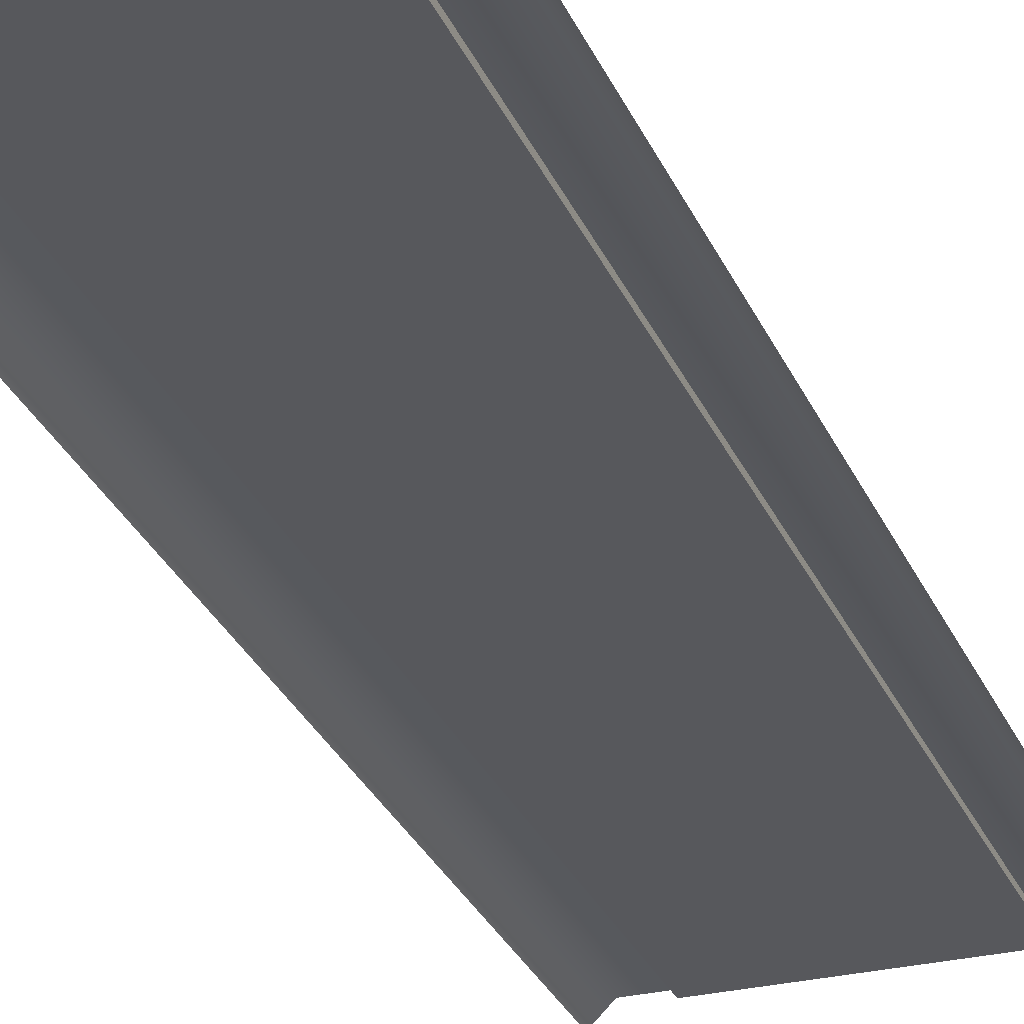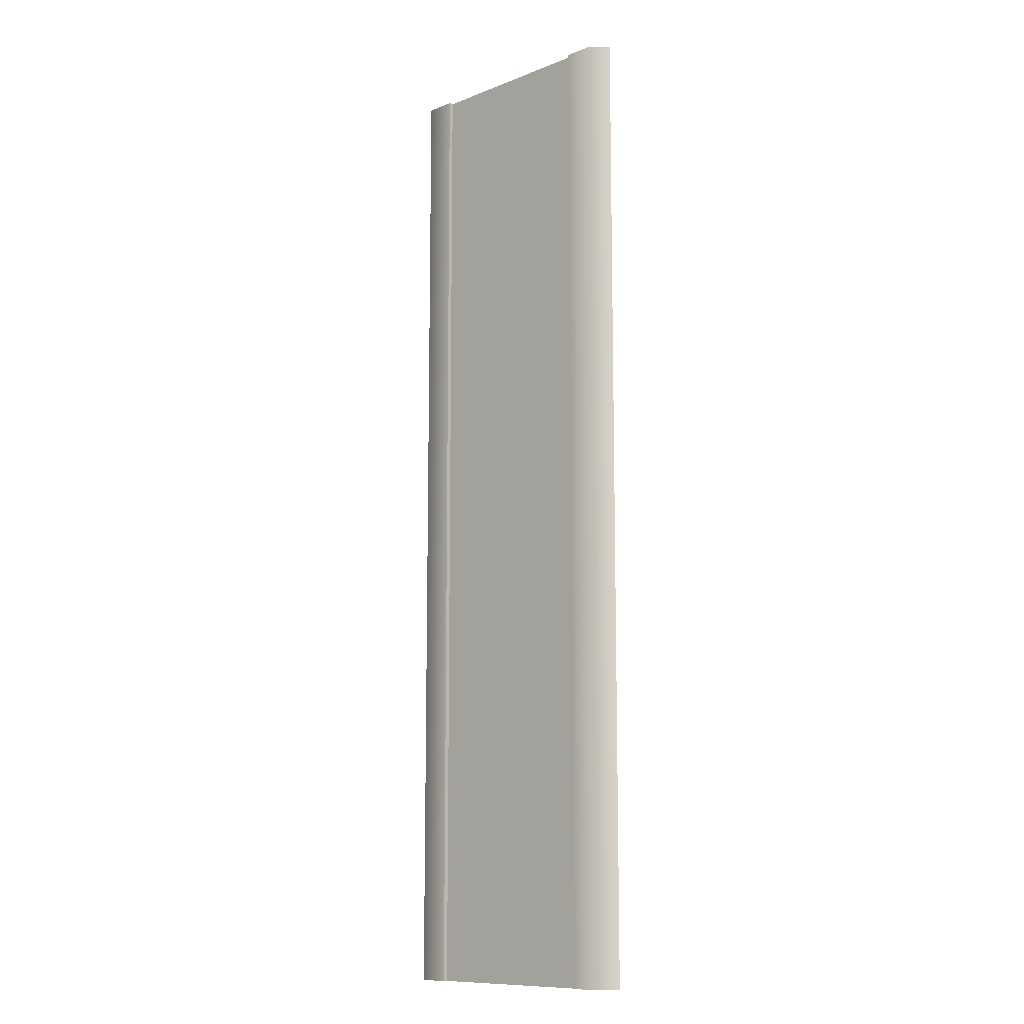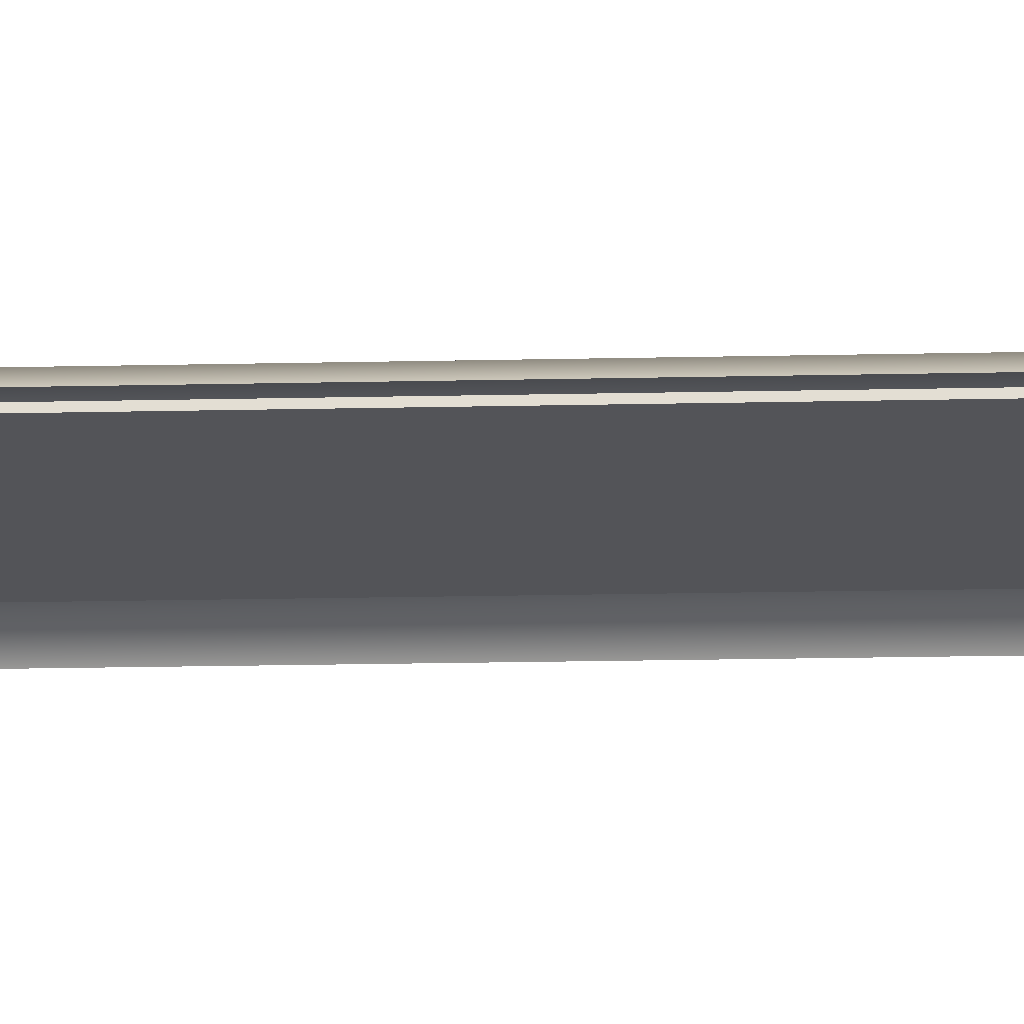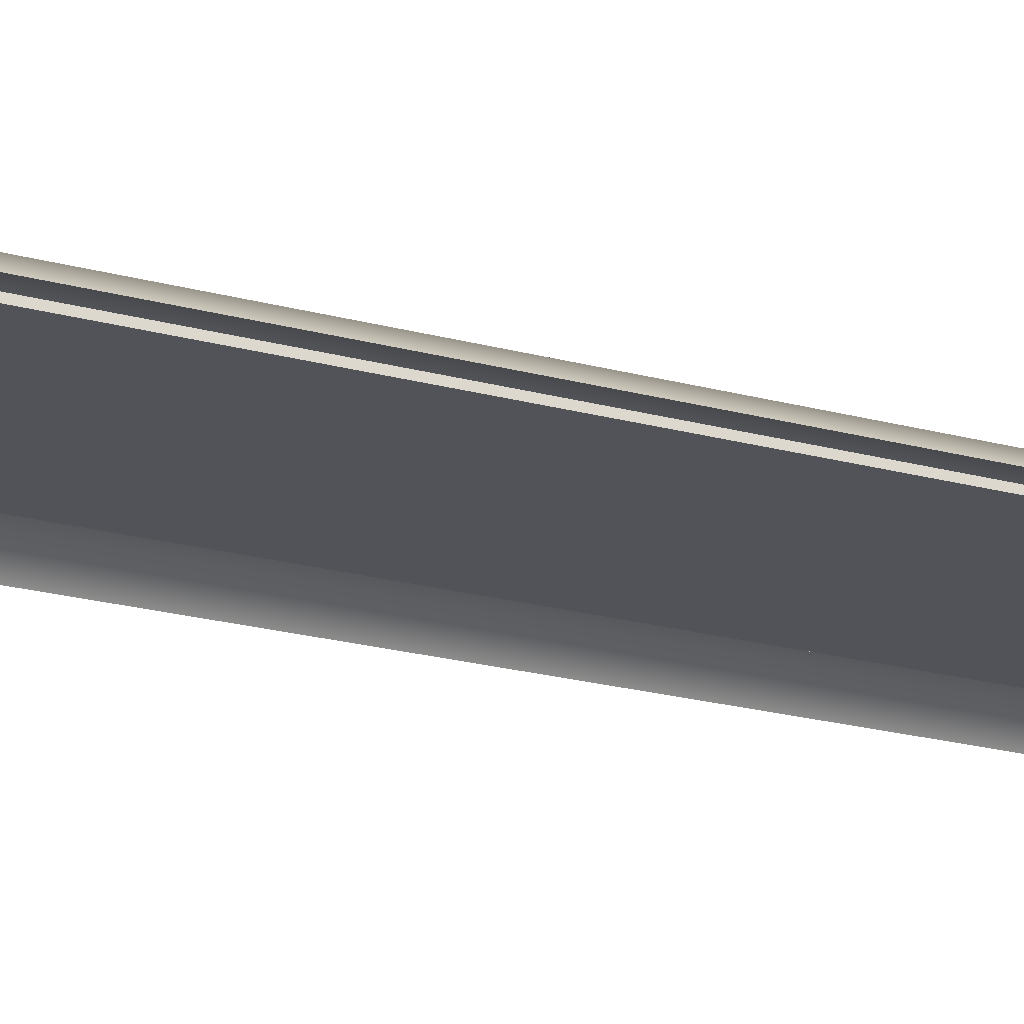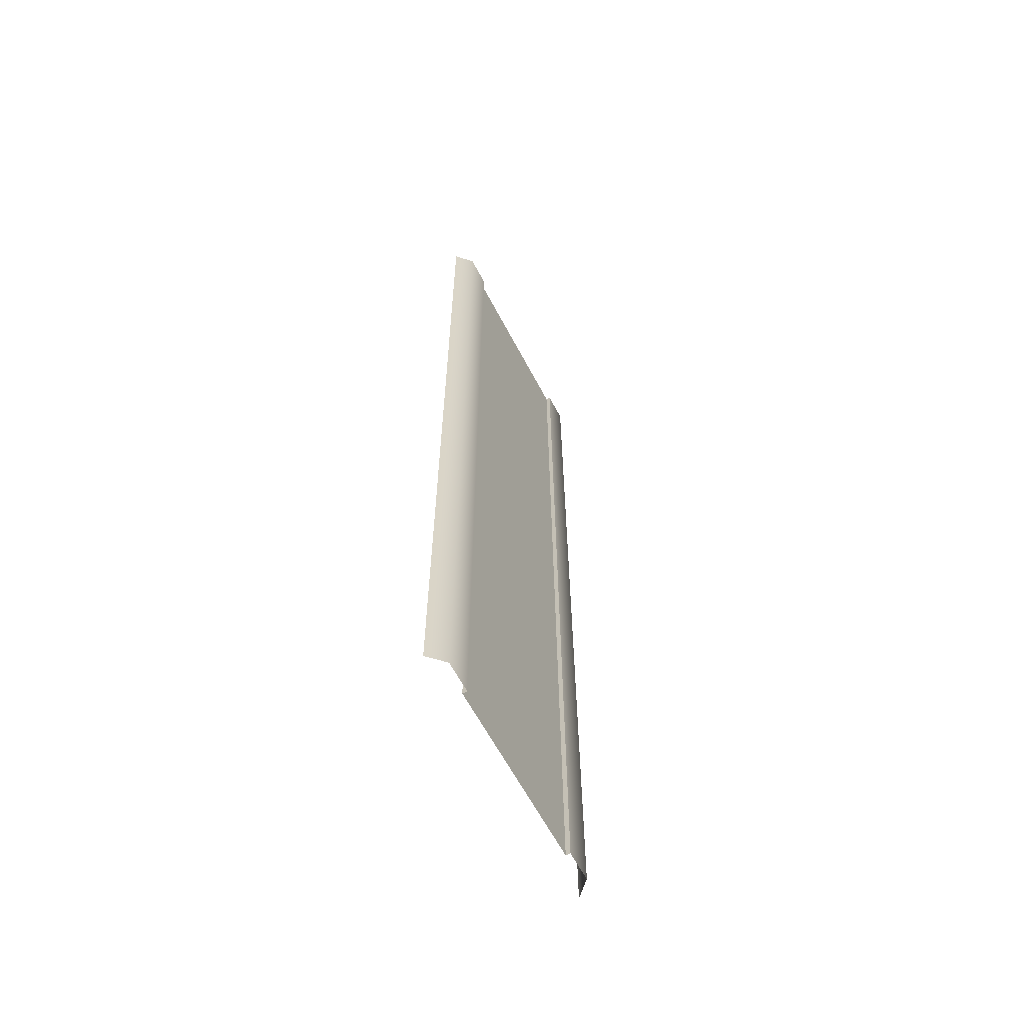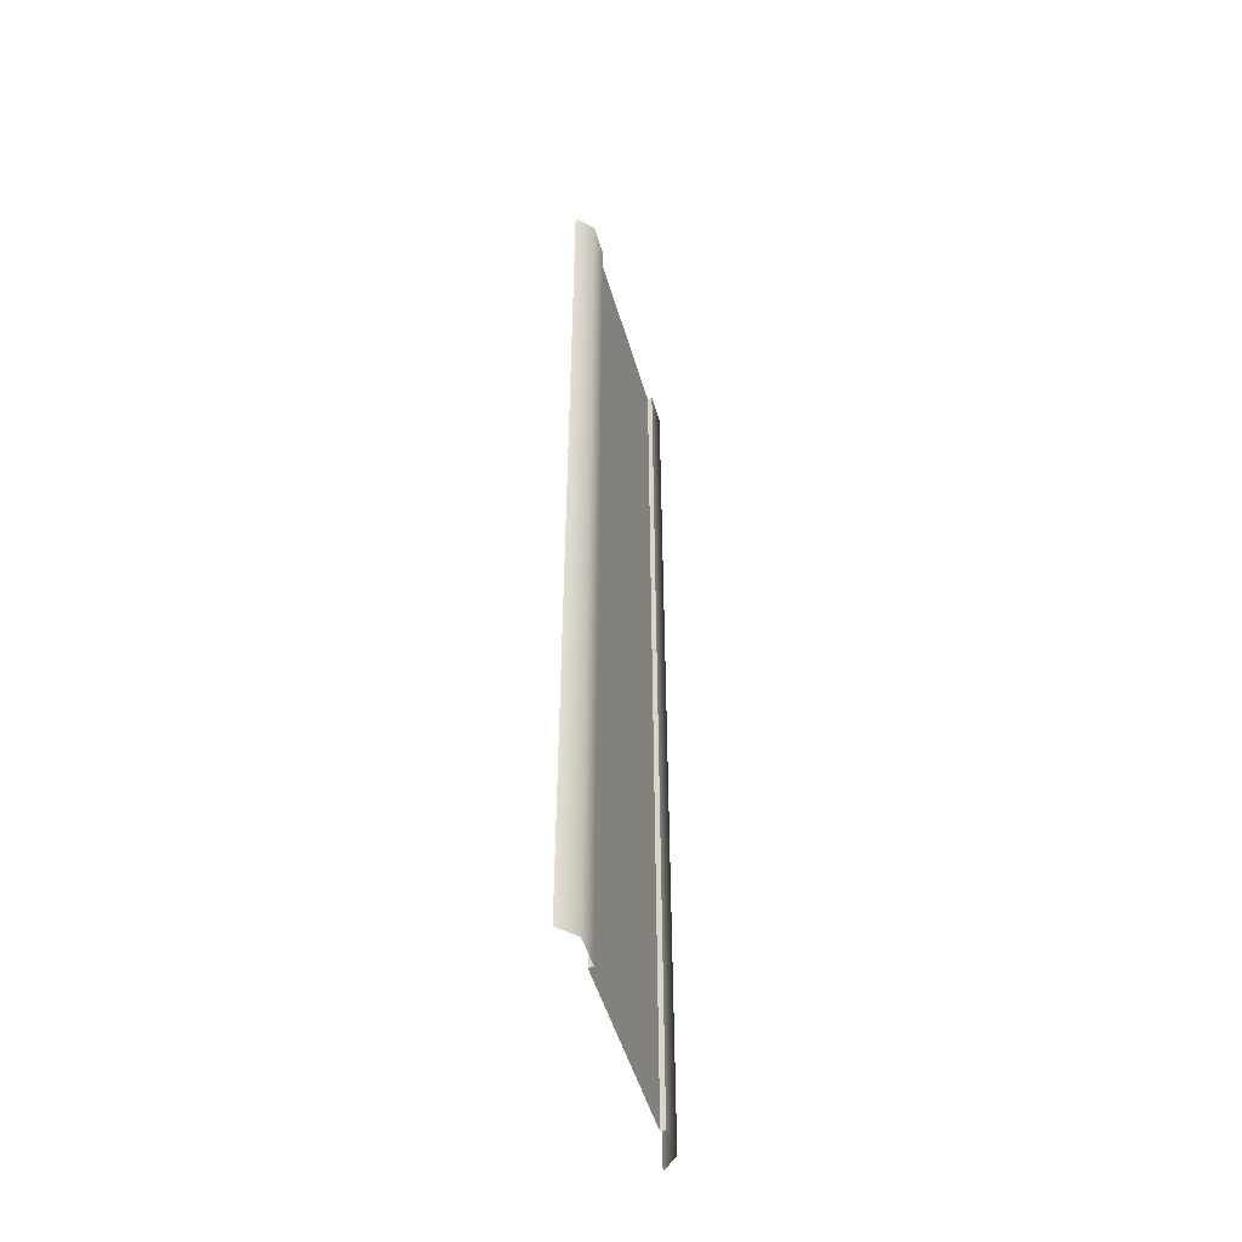
<metadata>
{"format":"obj","ext":"obj","renderer":"f3d","projection":"perspective","resolution":1024,"background":"white","views":[{"elev":-28.4,"azim":19.7,"up":"+Y"},{"elev":-10.9,"azim":-136.1,"up":"+Z"},{"elev":-23.6,"azim":92.0,"up":"+Y"},{"elev":-22.7,"azim":-114.8,"up":"+Y"},{"elev":-63.2,"azim":117.9,"up":"+Z"},{"elev":-51.2,"azim":106.3,"up":"+Z"}]}
</metadata>
<code>
v  -6 0 -0
v  -8 0 -0
v  -8 0 2.667
v  -6 0 2.667
v  6 -0.3 -0
v  0 -0.3 -0
v  0 -0.3 2.667
v  6 -0.3 2.667
v  9 -1 -0
v  8 0 -0
v  8 0 2.667
v  9 -1 2.667
v  -9 -1 -0
v  -8 0 -2.667
v  -9 -1 -2.667
v  6 0 -0
v  6 0 2.667
v  -6 -0.3 -0
v  -6 -0.3 2.667
v  -6 -0.3 -2.667
v  -6 0 -2.667
v  -6 0 -32
v  -8 0 -32
v  -8 0 -29.33
v  -6 0 -29.33
v  -8 0 -26.67
v  -6 0 -26.67
v  -8 0 -24
v  -6 0 -24
v  -8 0 -21.33
v  -6 0 -21.33
v  -8 0 -18.67
v  -6 0 -18.67
v  -8 0 -16
v  -6 0 -16
v  -8 0 -13.33
v  -6 0 -13.33
v  -8 0 -10.67
v  -6 0 -10.67
v  -8 0 -8
v  -6 0 -8
v  -8 0 -5.333
v  -6 0 -5.333
v  -8 0 32
v  -6 0 32
v  -6 0 29.33
v  -8 0 29.33
v  -6 0 26.67
v  -8 0 26.67
v  -6 0 24
v  -8 0 24
v  -6 0 21.33
v  -8 0 21.33
v  -6 0 18.67
v  -8 0 18.67
v  -6 0 16
v  -8 0 16
v  -6 0 13.33
v  -8 0 13.33
v  -6 0 10.67
v  -8 0 10.67
v  -6 0 8
v  -8 0 8
v  -6 0 5.333
v  -8 0 5.333
v  6 -0.3 -32
v  0 -0.3 -32
v  0 -0.3 -29.33
v  6 -0.3 -29.33
v  0 -0.3 -26.67
v  6 -0.3 -26.67
v  0 -0.3 -24
v  6 -0.3 -24
v  0 -0.3 -21.33
v  6 -0.3 -21.33
v  0 -0.3 -18.67
v  6 -0.3 -18.67
v  0 -0.3 -16
v  6 -0.3 -16
v  0 -0.3 -13.33
v  6 -0.3 -13.33
v  0 -0.3 -10.67
v  6 -0.3 -10.67
v  0 -0.3 -8
v  6 -0.3 -8
v  0 -0.3 -5.333
v  6 -0.3 -5.333
v  0 -0.3 -2.667
v  6 -0.3 -2.667
v  0 -0.3 32
v  6 -0.3 32
v  6 -0.3 29.33
v  0 -0.3 29.33
v  6 -0.3 26.67
v  0 -0.3 26.67
v  6 -0.3 24
v  0 -0.3 24
v  6 -0.3 21.33
v  0 -0.3 21.33
v  6 -0.3 18.67
v  0 -0.3 18.67
v  6 -0.3 16
v  0 -0.3 16
v  6 -0.3 13.33
v  0 -0.3 13.33
v  6 -0.3 10.67
v  0 -0.3 10.67
v  6 -0.3 8
v  0 -0.3 8
v  6 -0.3 5.333
v  0 -0.3 5.333
v  9 -1 -32
v  8 0 -32
v  8 0 -29.33
v  9 -1 -29.33
v  8 0 -26.67
v  9 -1 -26.67
v  8 0 -24
v  9 -1 -24
v  8 0 -21.33
v  9 -1 -21.33
v  8 0 -18.67
v  9 -1 -18.67
v  8 0 -16
v  9 -1 -16
v  8 0 -13.33
v  9 -1 -13.33
v  8 0 -10.67
v  9 -1 -10.67
v  8 0 -8
v  9 -1 -8
v  8 0 -5.333
v  9 -1 -5.333
v  8 0 -2.667
v  9 -1 -2.667
v  8 0 32
v  9 -1 32
v  9 -1 29.33
v  8 0 29.33
v  9 -1 26.67
v  8 0 26.67
v  9 -1 24
v  8 0 24
v  9 -1 21.33
v  8 0 21.33
v  9 -1 18.67
v  8 0 18.67
v  9 -1 16
v  8 0 16
v  9 -1 13.33
v  8 0 13.33
v  9 -1 10.67
v  8 0 10.67
v  9 -1 8
v  8 0 8
v  9 -1 5.333
v  8 0 5.333
v  -9 -1 32
v  -9 -1 29.33
v  -9 -1 26.67
v  -9 -1 24
v  -9 -1 21.33
v  -9 -1 18.67
v  -9 -1 16
v  -9 -1 13.33
v  -9 -1 10.67
v  -9 -1 8
v  -9 -1 5.333
v  -9 -1 2.667
v  -9 -1 -32
v  -9 -1 -29.33
v  -9 -1 -26.67
v  -9 -1 -24
v  -9 -1 -21.33
v  -9 -1 -18.67
v  -9 -1 -16
v  -9 -1 -13.33
v  -9 -1 -10.67
v  -9 -1 -8
v  -9 -1 -5.333
v  6 0 -32
v  6 0 -29.33
v  6 0 -26.67
v  6 0 -24
v  6 0 -21.33
v  6 0 -18.67
v  6 0 -16
v  6 0 -13.33
v  6 0 -10.67
v  6 0 -8
v  6 0 -5.333
v  6 0 -2.667
v  6 0 32
v  6 0 29.33
v  6 0 26.67
v  6 0 24
v  6 0 21.33
v  6 0 18.67
v  6 0 16
v  6 0 13.33
v  6 0 10.67
v  6 0 8
v  6 0 5.333
v  -6 -0.3 -32
v  -6 -0.3 -29.33
v  -6 -0.3 -26.67
v  -6 -0.3 -24
v  -6 -0.3 -21.33
v  -6 -0.3 -18.67
v  -6 -0.3 -16
v  -6 -0.3 -13.33
v  -6 -0.3 -10.67
v  -6 -0.3 -8
v  -6 -0.3 -5.333
v  -6 -0.3 32
v  -6 -0.3 29.33
v  -6 -0.3 26.67
v  -6 -0.3 24
v  -6 -0.3 21.33
v  -6 -0.3 18.67
v  -6 -0.3 16
v  -6 -0.3 13.33
v  -6 -0.3 10.67
v  -6 -0.3 8
v  -6 -0.3 5.333
g Plane001
f 1 2 3
f 3 4 1
f 5 6 7
f 7 8 5
f 9 10 11
f 11 12 9
f 13 2 14
f 14 15 13
f 10 16 17
f 17 11 10
f 6 18 19
f 19 7 6
f 1 18 20
f 20 21 1
f 16 5 8
f 8 17 16
f 22 23 24
f 24 25 22
f 25 24 26
f 26 27 25
f 27 26 28
f 28 29 27
f 29 28 30
f 30 31 29
f 31 30 32
f 32 33 31
f 33 32 34
f 34 35 33
f 35 34 36
f 36 37 35
f 37 36 38
f 38 39 37
f 39 38 40
f 40 41 39
f 41 40 42
f 42 43 41
f 43 42 14
f 14 21 43
f 21 14 2
f 2 1 21
f 44 45 46
f 46 47 44
f 47 46 48
f 48 49 47
f 49 48 50
f 50 51 49
f 51 50 52
f 52 53 51
f 53 52 54
f 54 55 53
f 55 54 56
f 56 57 55
f 57 56 58
f 58 59 57
f 59 58 60
f 60 61 59
f 61 60 62
f 62 63 61
f 63 62 64
f 64 65 63
f 65 64 4
f 4 3 65
f 66 67 68
f 68 69 66
f 69 68 70
f 70 71 69
f 71 70 72
f 72 73 71
f 73 72 74
f 74 75 73
f 75 74 76
f 76 77 75
f 77 76 78
f 78 79 77
f 79 78 80
f 80 81 79
f 81 80 82
f 82 83 81
f 83 82 84
f 84 85 83
f 85 84 86
f 86 87 85
f 87 86 88
f 88 89 87
f 89 88 6
f 6 5 89
f 90 91 92
f 92 93 90
f 93 92 94
f 94 95 93
f 95 94 96
f 96 97 95
f 97 96 98
f 98 99 97
f 99 98 100
f 100 101 99
f 101 100 102
f 102 103 101
f 103 102 104
f 104 105 103
f 105 104 106
f 106 107 105
f 107 106 108
f 108 109 107
f 109 108 110
f 110 111 109
f 111 110 8
f 8 7 111
f 112 113 114
f 114 115 112
f 115 114 116
f 116 117 115
f 117 116 118
f 118 119 117
f 119 118 120
f 120 121 119
f 121 120 122
f 122 123 121
f 123 122 124
f 124 125 123
f 125 124 126
f 126 127 125
f 127 126 128
f 128 129 127
f 129 128 130
f 130 131 129
f 131 130 132
f 132 133 131
f 133 132 134
f 134 135 133
f 135 134 10
f 10 9 135
f 136 137 138
f 138 139 136
f 139 138 140
f 140 141 139
f 141 140 142
f 142 143 141
f 143 142 144
f 144 145 143
f 145 144 146
f 146 147 145
f 147 146 148
f 148 149 147
f 149 148 150
f 150 151 149
f 151 150 152
f 152 153 151
f 153 152 154
f 154 155 153
f 155 154 156
f 156 157 155
f 157 156 12
f 12 11 157
f 158 44 47
f 47 159 158
f 159 47 49
f 49 160 159
f 160 49 51
f 51 161 160
f 161 51 53
f 53 162 161
f 162 53 55
f 55 163 162
f 163 55 57
f 57 164 163
f 164 57 59
f 59 165 164
f 165 59 61
f 61 166 165
f 166 61 63
f 63 167 166
f 167 63 65
f 65 168 167
f 168 65 3
f 3 169 168
f 169 3 2
f 2 13 169
f 23 170 171
f 171 24 23
f 24 171 172
f 172 26 24
f 26 172 173
f 173 28 26
f 28 173 174
f 174 30 28
f 30 174 175
f 175 32 30
f 32 175 176
f 176 34 32
f 34 176 177
f 177 36 34
f 36 177 178
f 178 38 36
f 38 178 179
f 179 40 38
f 40 179 180
f 180 42 40
f 42 180 15
f 15 14 42
f 113 181 182
f 182 114 113
f 114 182 183
f 183 116 114
f 116 183 184
f 184 118 116
f 118 184 185
f 185 120 118
f 120 185 186
f 186 122 120
f 122 186 187
f 187 124 122
f 124 187 188
f 188 126 124
f 126 188 189
f 189 128 126
f 128 189 190
f 190 130 128
f 130 190 191
f 191 132 130
f 132 191 192
f 192 134 132
f 134 192 16
f 16 10 134
f 193 136 139
f 139 194 193
f 194 139 141
f 141 195 194
f 195 141 143
f 143 196 195
f 196 143 145
f 145 197 196
f 197 145 147
f 147 198 197
f 198 147 149
f 149 199 198
f 199 149 151
f 151 200 199
f 200 151 153
f 153 201 200
f 201 153 155
f 155 202 201
f 202 155 157
f 157 203 202
f 203 157 11
f 11 17 203
f 67 204 205
f 205 68 67
f 68 205 206
f 206 70 68
f 70 206 207
f 207 72 70
f 72 207 208
f 208 74 72
f 74 208 209
f 209 76 74
f 76 209 210
f 210 78 76
f 78 210 211
f 211 80 78
f 80 211 212
f 212 82 80
f 82 212 213
f 213 84 82
f 84 213 214
f 214 86 84
f 86 214 20
f 20 88 86
f 88 20 18
f 18 6 88
f 215 90 93
f 93 216 215
f 216 93 95
f 95 217 216
f 217 95 97
f 97 218 217
f 218 97 99
f 99 219 218
f 219 99 101
f 101 220 219
f 220 101 103
f 103 221 220
f 221 103 105
f 105 222 221
f 222 105 107
f 107 223 222
f 223 107 109
f 109 224 223
f 224 109 111
f 111 225 224
f 225 111 7
f 7 19 225
f 45 215 216
f 216 46 45
f 46 216 217
f 217 48 46
f 48 217 218
f 218 50 48
f 50 218 219
f 219 52 50
f 52 219 220
f 220 54 52
f 54 220 221
f 221 56 54
f 56 221 222
f 222 58 56
f 58 222 223
f 223 60 58
f 60 223 224
f 224 62 60
f 62 224 225
f 225 64 62
f 64 225 19
f 19 4 64
f 4 19 18
f 18 1 4
f 204 22 25
f 25 205 204
f 205 25 27
f 27 206 205
f 206 27 29
f 29 207 206
f 207 29 31
f 31 208 207
f 208 31 33
f 33 209 208
f 209 33 35
f 35 210 209
f 210 35 37
f 37 211 210
f 211 37 39
f 39 212 211
f 212 39 41
f 41 213 212
f 213 41 43
f 43 214 213
f 214 43 21
f 21 20 214
f 181 66 69
f 69 182 181
f 182 69 71
f 71 183 182
f 183 71 73
f 73 184 183
f 184 73 75
f 75 185 184
f 185 75 77
f 77 186 185
f 186 77 79
f 79 187 186
f 187 79 81
f 81 188 187
f 188 81 83
f 83 189 188
f 189 83 85
f 85 190 189
f 190 85 87
f 87 191 190
f 191 87 89
f 89 192 191
f 192 89 5
f 5 16 192
f 91 193 194
f 194 92 91
f 92 194 195
f 195 94 92
f 94 195 196
f 196 96 94
f 96 196 197
f 197 98 96
f 98 197 198
f 198 100 98
f 100 198 199
f 199 102 100
f 102 199 200
f 200 104 102
f 104 200 201
f 201 106 104
f 106 201 202
f 202 108 106
f 108 202 203
f 203 110 108
f 110 203 17
f 17 8 110

</code>
